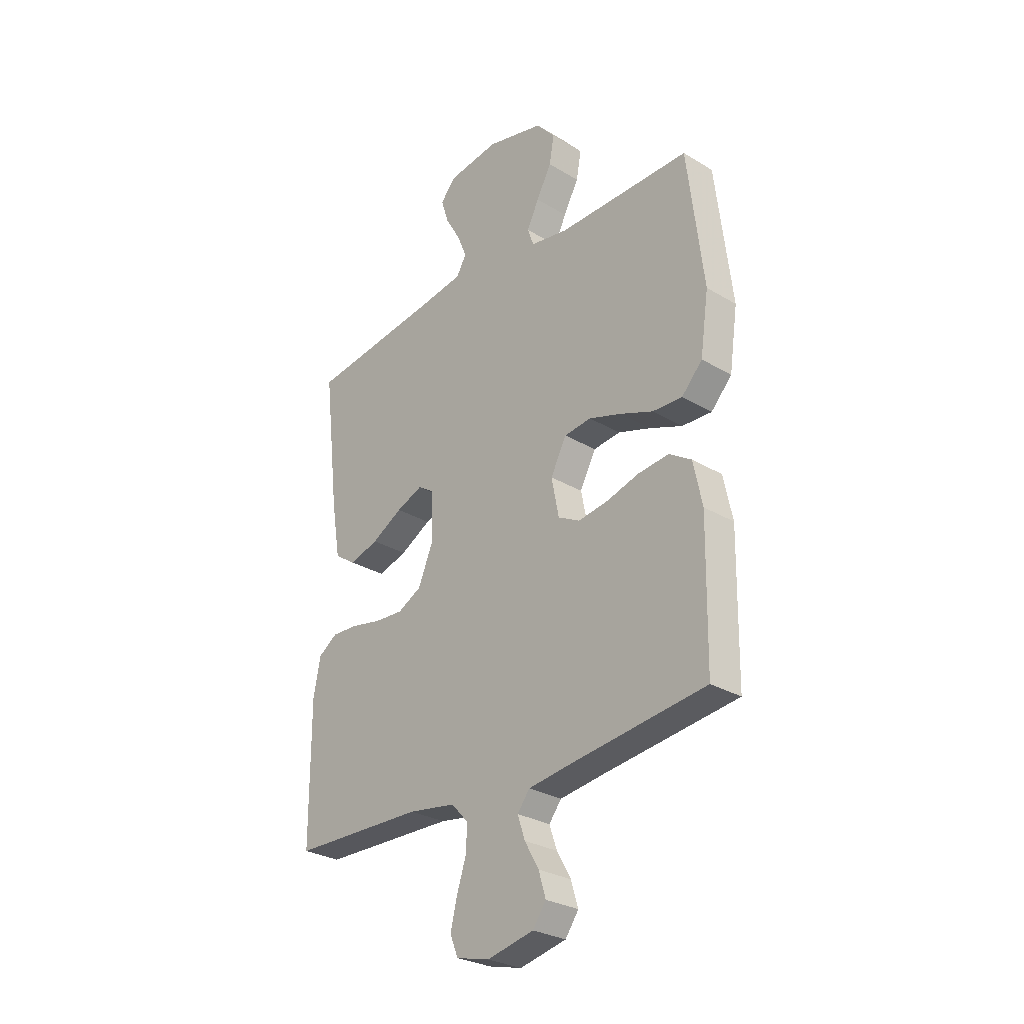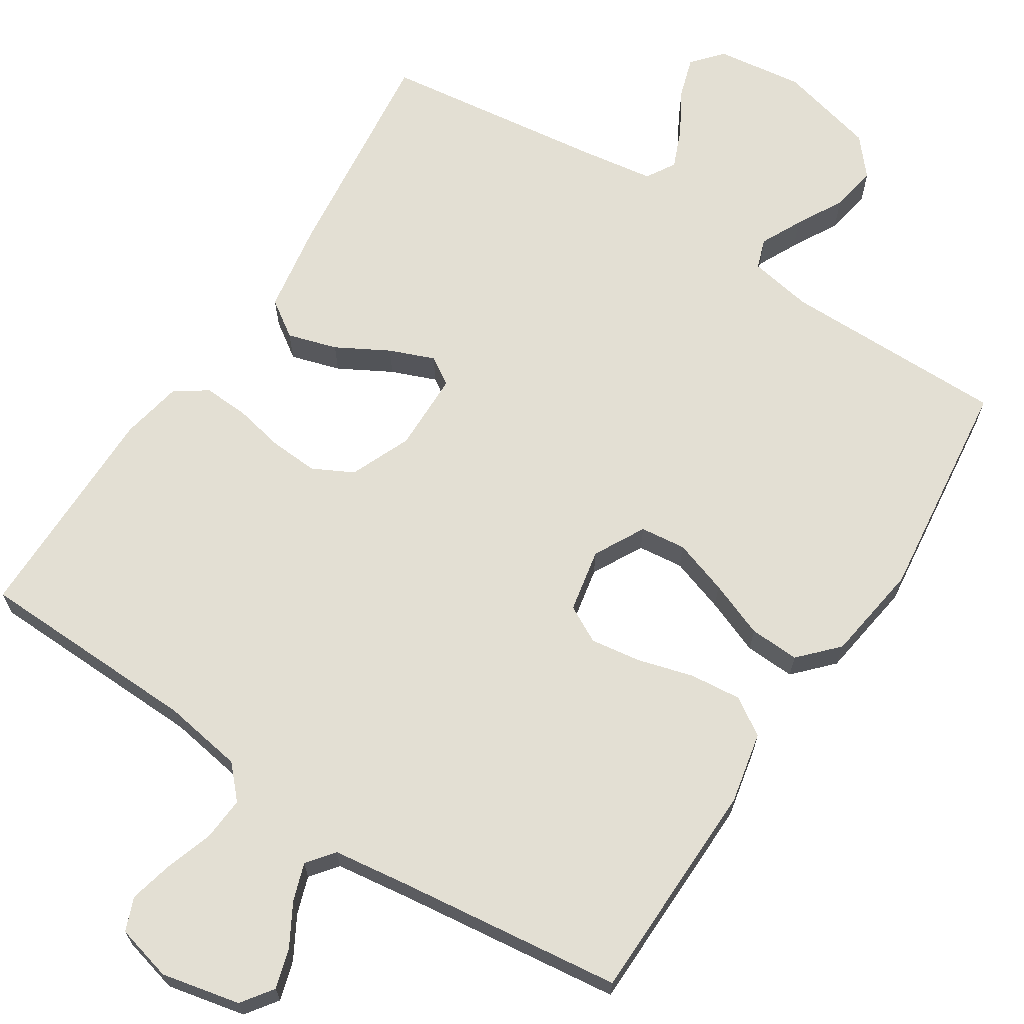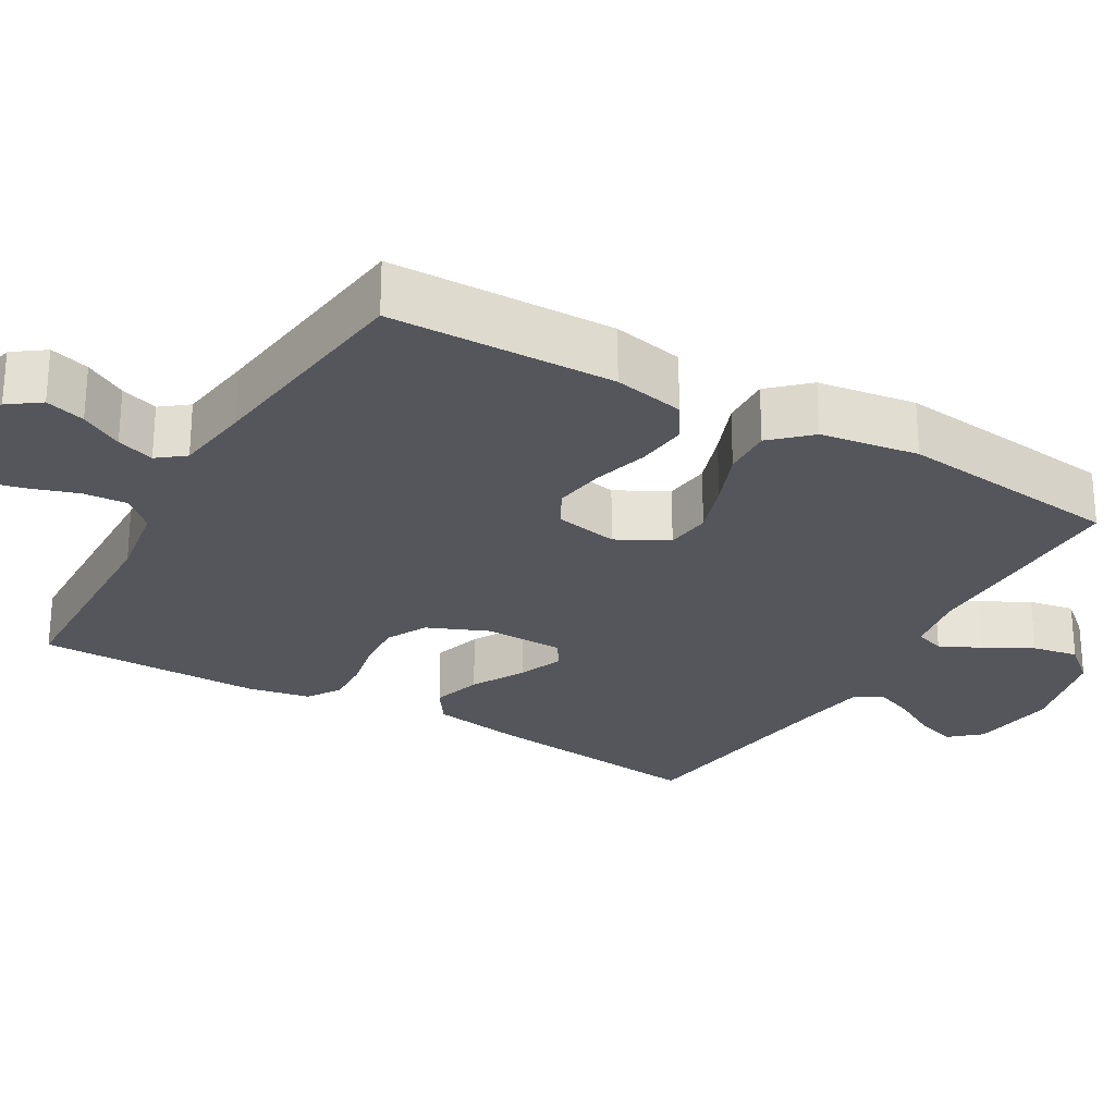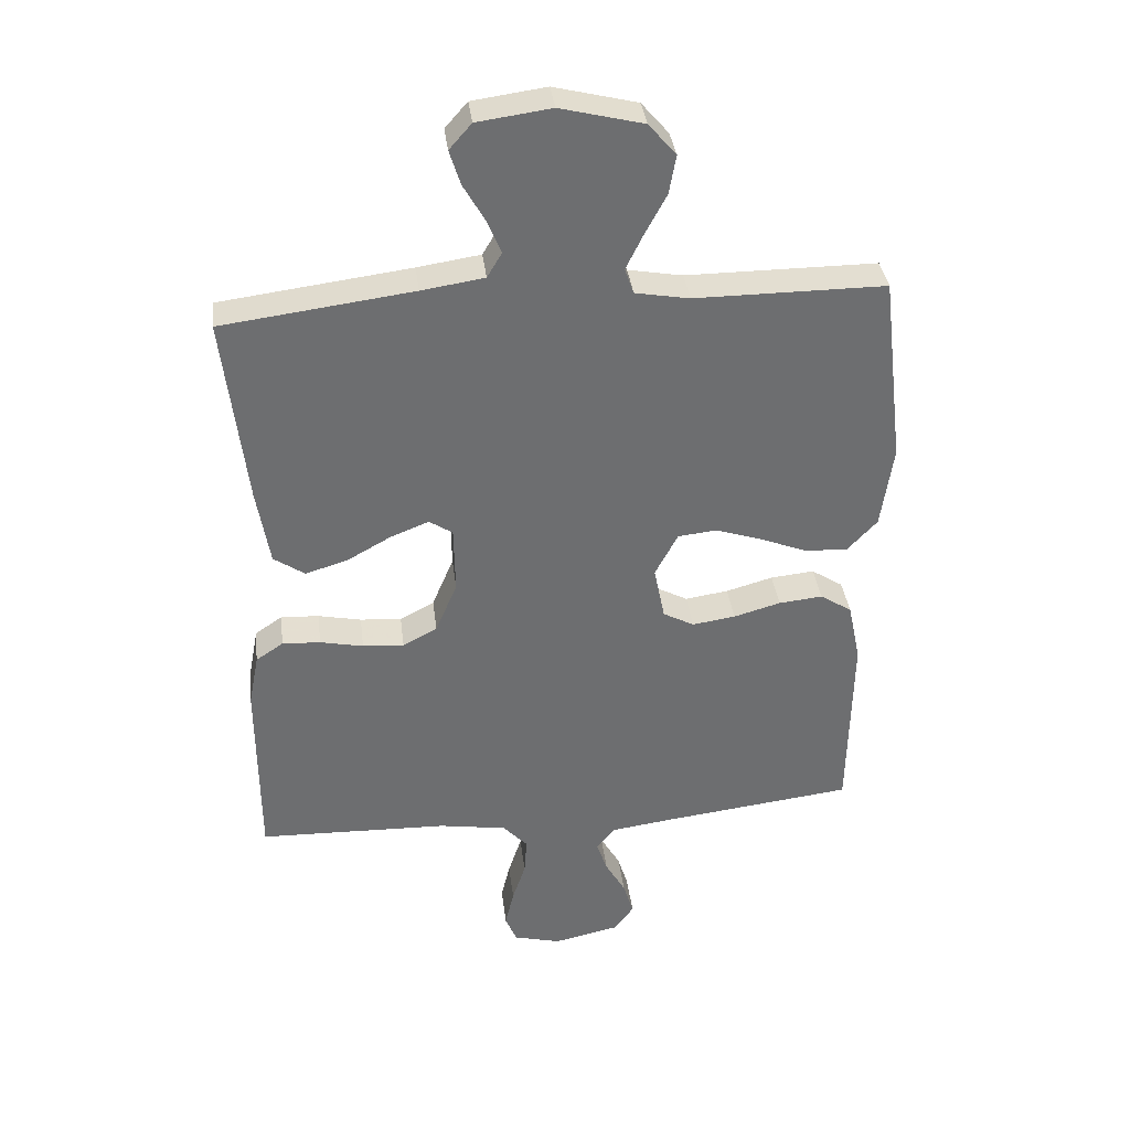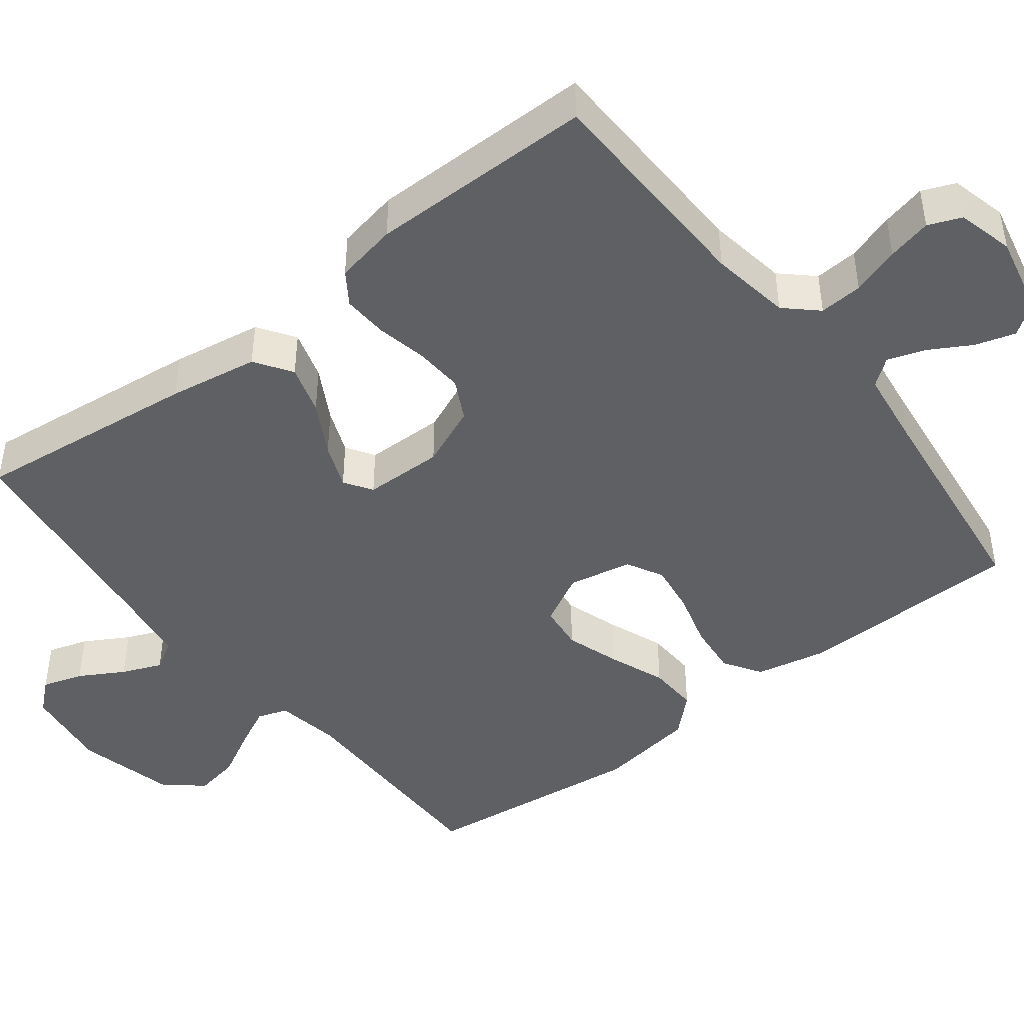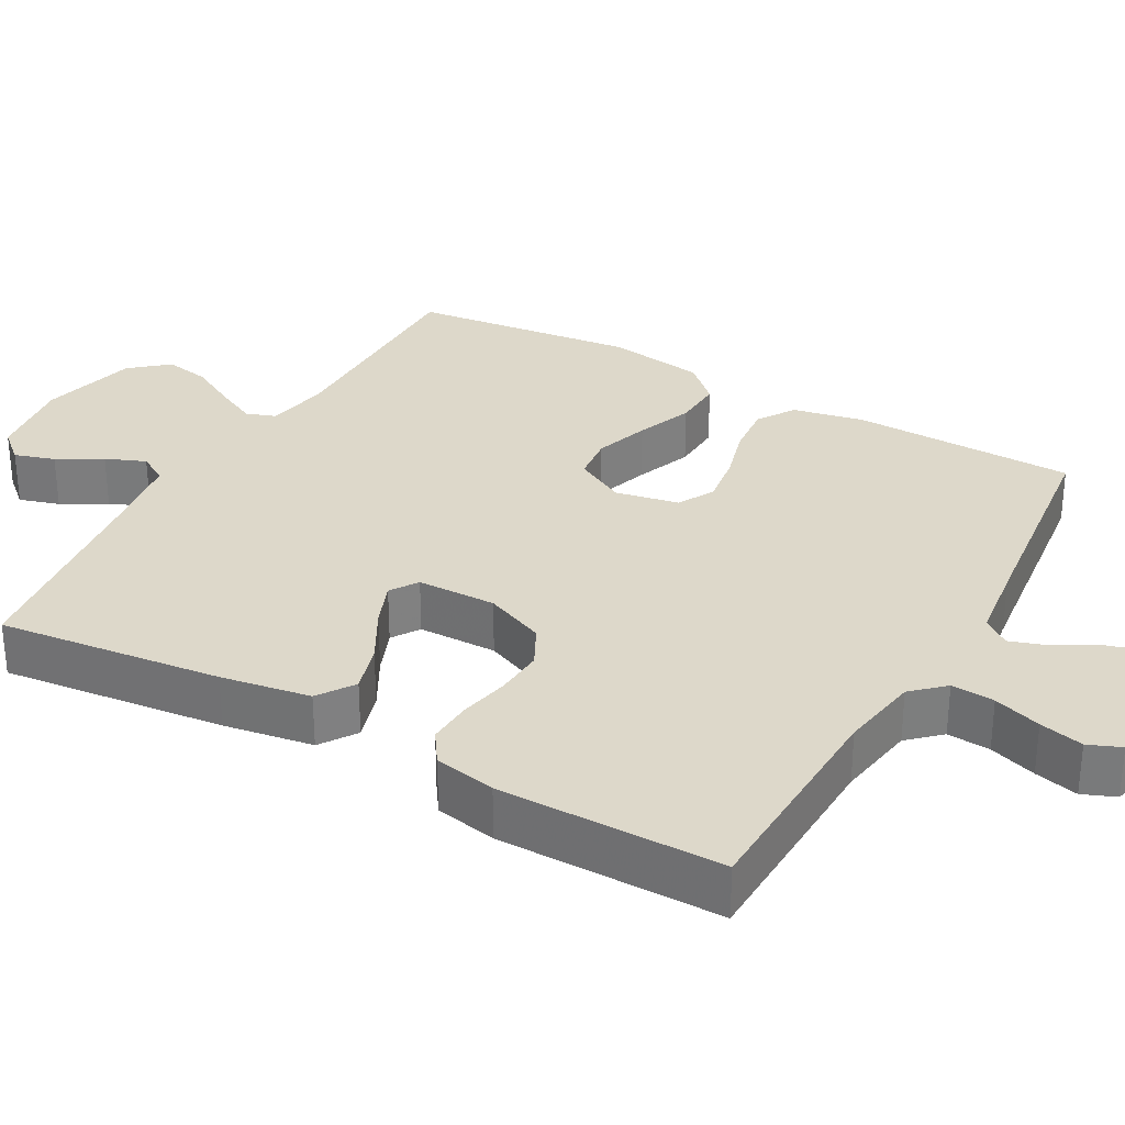
<metadata>
{"format":"obj","ext":"obj","renderer":"f3d","projection":"perspective","resolution":1024,"background":"white","views":[{"elev":-28.6,"azim":-132.0,"up":"+Z"},{"elev":67.1,"azim":-147.0,"up":"+Y"},{"elev":-26.2,"azim":-120.0,"up":"+Y"},{"elev":36.2,"azim":173.1,"up":"+Z"},{"elev":-45.0,"azim":127.9,"up":"+Y"},{"elev":31.0,"azim":119.4,"up":"+Y"}]}
</metadata>
<code>
v 0.5 0.07 -0.5
v 0.2 0.07 -0.508
v 0.093 0.07 -0.525
v 0.054 0.07 -0.567
v 0.058 0.07 -0.625
v 0.079 0.07 -0.689
v 0.093 0.07 -0.748
v 0.075 0.07 -0.792
v 0 0.07 -0.811
v -0.105 0.07 -0.788
v -0.135 0.07 -0.746
v -0.119 0.07 -0.693
v -0.087 0.07 -0.637
v -0.07 0.07 -0.587
v -0.098 0.07 -0.551
v -0.2 0.07 -0.537
v -0.5 0.07 -0.5
v -0.505 0.07 -0.2
v -0.485 0.07 -0.105
v -0.435 0.07 -0.073
v -0.366 0.07 -0.08
v -0.292 0.07 -0.101
v -0.224 0.07 -0.111
v -0.175 0.07 -0.085
v -0.158 0.07 0
v -0.194 0.07 0.068
v -0.255 0.07 0.075
v -0.328 0.07 0.051
v -0.403 0.07 0.022
v -0.47 0.07 0.019
v -0.517 0.07 0.069
v -0.536 0.07 0.2
v -0.5 0.07 0.5
v -0.2 0.07 0.499
v -0.115 0.07 0.514
v -0.101 0.07 0.554
v -0.128 0.07 0.609
v -0.162 0.07 0.672
v -0.173 0.07 0.733
v -0.13 0.07 0.783
v 0 0.07 0.815
v 0.116 0.07 0.799
v 0.151 0.07 0.759
v 0.134 0.07 0.705
v 0.1 0.07 0.646
v 0.078 0.07 0.593
v 0.101 0.07 0.554
v 0.2 0.07 0.539
v 0.5 0.07 0.5
v 0.465 0.07 0.2
v 0.445 0.07 0.08
v 0.396 0.07 0.047
v 0.33 0.07 0.067
v 0.26 0.07 0.106
v 0.2 0.07 0.13
v 0.163 0.07 0.106
v 0.161 0.07 0
v 0.195 0.07 -0.081
v 0.249 0.07 -0.109
v 0.314 0.07 -0.105
v 0.382 0.07 -0.091
v 0.442 0.07 -0.088
v 0.485 0.07 -0.117
v 0.501 0.07 -0.2
v 0.5 0 -0.5
v 0.2 0 -0.508
v 0.093 0 -0.525
v 0.054 0 -0.567
v 0.058 0 -0.625
v 0.079 0 -0.689
v 0.093 0 -0.748
v 0.075 0 -0.792
v 0 0 -0.811
v -0.105 0 -0.788
v -0.135 0 -0.746
v -0.119 0 -0.693
v -0.087 0 -0.637
v -0.07 0 -0.587
v -0.098 0 -0.551
v -0.2 0 -0.537
v -0.5 0 -0.5
v -0.505 0 -0.2
v -0.485 0 -0.105
v -0.435 0 -0.073
v -0.366 0 -0.08
v -0.292 0 -0.101
v -0.224 0 -0.111
v -0.175 0 -0.085
v -0.158 0 0
v -0.194 0 0.068
v -0.255 0 0.075
v -0.328 0 0.051
v -0.403 0 0.022
v -0.47 0 0.019
v -0.517 0 0.069
v -0.536 0 0.2
v -0.5 0 0.5
v -0.2 0 0.499
v -0.115 0 0.514
v -0.101 0 0.554
v -0.128 0 0.609
v -0.162 0 0.672
v -0.173 0 0.733
v -0.13 0 0.783
v 0 0 0.815
v 0.116 0 0.799
v 0.151 0 0.759
v 0.134 0 0.705
v 0.1 0 0.646
v 0.078 0 0.593
v 0.101 0 0.554
v 0.2 0 0.539
v 0.5 0 0.5
v 0.465 0 0.2
v 0.445 0 0.08
v 0.396 0 0.047
v 0.33 0 0.067
v 0.26 0 0.106
v 0.2 0 0.13
v 0.163 0 0.106
v 0.161 0 0
v 0.195 0 -0.081
v 0.249 0 -0.109
v 0.314 0 -0.105
v 0.382 0 -0.091
v 0.442 0 -0.088
v 0.485 0 -0.117
v 0.501 0 -0.2
f 64 1 2
f 63 64 2
f 62 63 2
f 61 62 2
f 60 61 2
f 59 60 2 3
f 58 59 3 4
f 57 58 4
f 56 57 4
f 52 53 54
f 51 52 54
f 50 51 54
f 49 50 54
f 48 49 54
f 47 48 54 55
f 46 47 55 56
f 43 44 45
f 42 43 45
f 41 42 45
f 40 41 45
f 39 40 45
f 38 39 45
f 37 38 45
f 36 37 45 46
f 46 56 4
f 36 46 4
f 35 36 4
f 32 33 34
f 31 32 34
f 30 31 34
f 29 30 34
f 28 29 34
f 27 28 34 35
f 20 21 22
f 19 20 22
f 18 19 22
f 17 18 22
f 16 17 22
f 15 16 22 23
f 14 15 23 24
f 11 12 13
f 10 11 13
f 9 10 13
f 8 9 13
f 7 8 13
f 6 7 13
f 5 6 13
f 5 13 14
f 14 24 25
f 5 14 25
f 4 5 25
f 26 27 35
f 25 26 35
f 4 25 35
f 66 65 128
f 66 128 127
f 66 127 126
f 66 126 125
f 66 125 124
f 67 66 124 123
f 68 67 123 122
f 68 122 121
f 68 121 120
f 118 117 116
f 118 116 115
f 118 115 114
f 118 114 113
f 118 113 112
f 119 118 112 111
f 120 119 111 110
f 109 108 107
f 109 107 106
f 109 106 105
f 109 105 104
f 109 104 103
f 109 103 102
f 109 102 101
f 110 109 101 100
f 68 120 110
f 68 110 100
f 68 100 99
f 98 97 96
f 98 96 95
f 98 95 94
f 98 94 93
f 98 93 92
f 99 98 92 91
f 86 85 84
f 86 84 83
f 86 83 82
f 86 82 81
f 86 81 80
f 87 86 80 79
f 88 87 79 78
f 77 76 75
f 77 75 74
f 77 74 73
f 77 73 72
f 77 72 71
f 77 71 70
f 77 70 69
f 78 77 69
f 89 88 78
f 89 78 69
f 89 69 68
f 99 91 90
f 99 90 89
f 99 89 68
f 1 65 66 2
f 2 66 67 3
f 3 67 68 4
f 4 68 69 5
f 5 69 70 6
f 6 70 71 7
f 7 71 72 8
f 8 72 73 9
f 9 73 74 10
f 10 74 75 11
f 11 75 76 12
f 12 76 77 13
f 13 77 78 14
f 14 78 79 15
f 15 79 80 16
f 16 80 81 17
f 17 81 82 18
f 18 82 83 19
f 19 83 84 20
f 20 84 85 21
f 21 85 86 22
f 22 86 87 23
f 23 87 88 24
f 24 88 89 25
f 25 89 90 26
f 26 90 91 27
f 27 91 92 28
f 28 92 93 29
f 29 93 94 30
f 30 94 95 31
f 31 95 96 32
f 32 96 97 33
f 33 97 98 34
f 34 98 99 35
f 35 99 100 36
f 36 100 101 37
f 37 101 102 38
f 38 102 103 39
f 39 103 104 40
f 40 104 105 41
f 41 105 106 42
f 42 106 107 43
f 43 107 108 44
f 44 108 109 45
f 45 109 110 46
f 46 110 111 47
f 47 111 112 48
f 48 112 113 49
f 49 113 114 50
f 50 114 115 51
f 51 115 116 52
f 52 116 117 53
f 53 117 118 54
f 54 118 119 55
f 55 119 120 56
f 56 120 121 57
f 57 121 122 58
f 58 122 123 59
f 59 123 124 60
f 60 124 125 61
f 61 125 126 62
f 62 126 127 63
f 63 127 128 64
f 64 128 65 1

</code>
